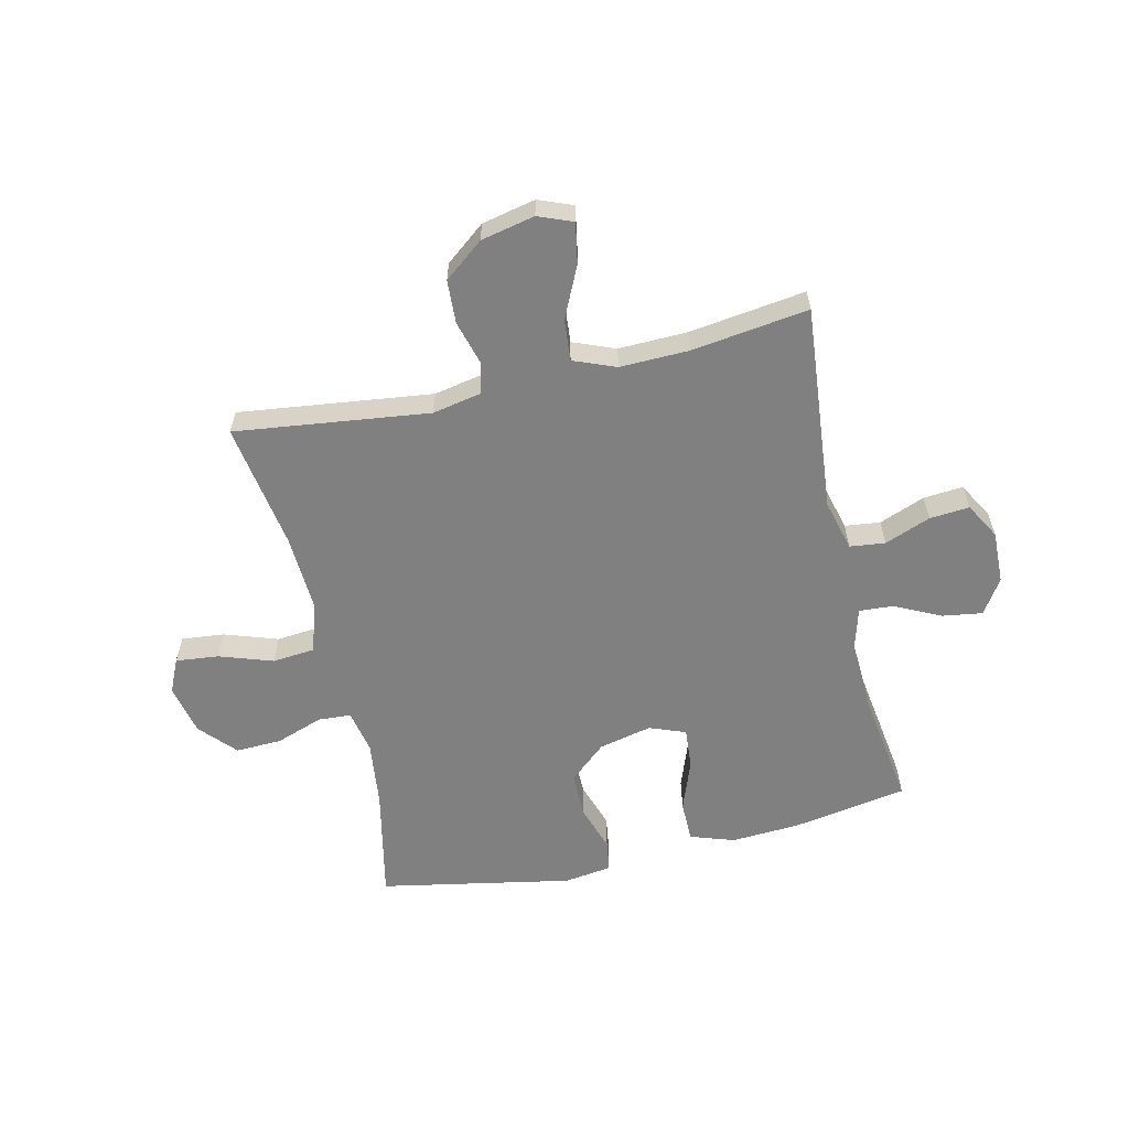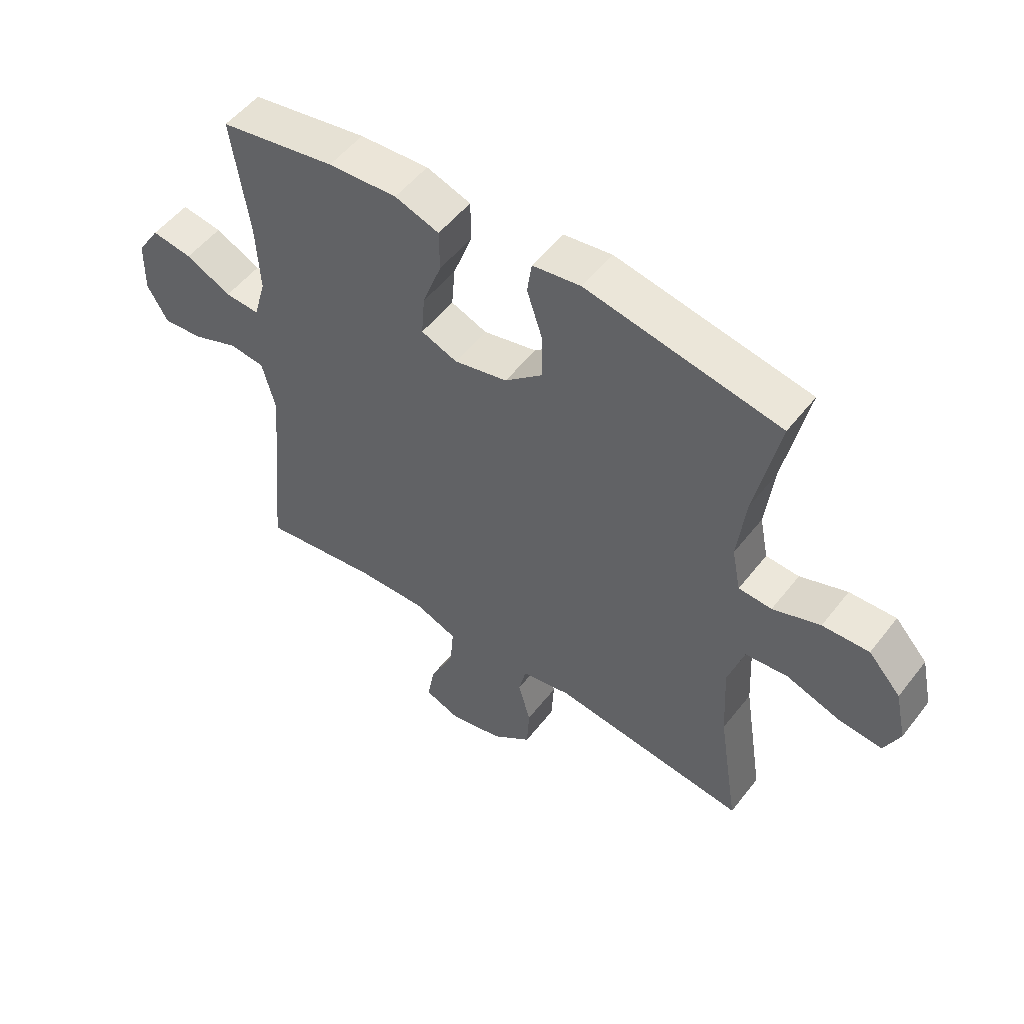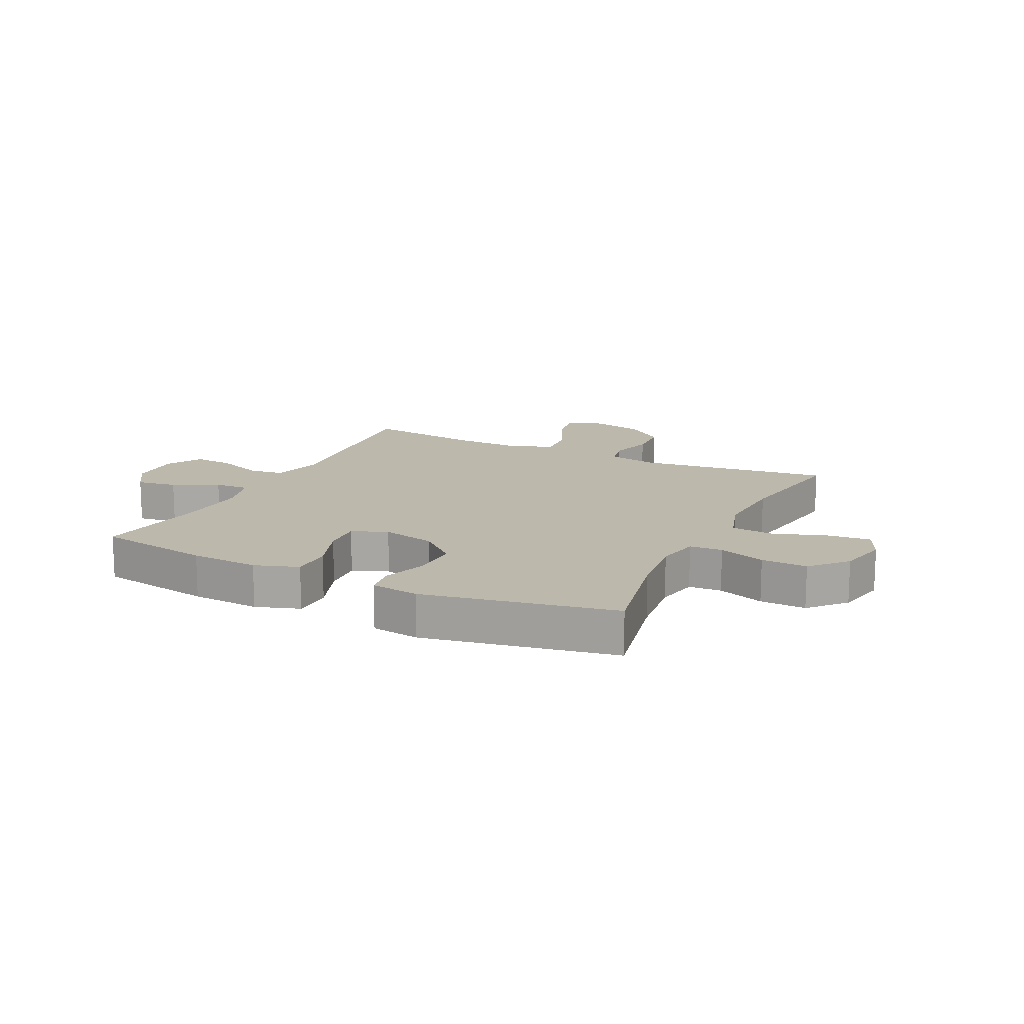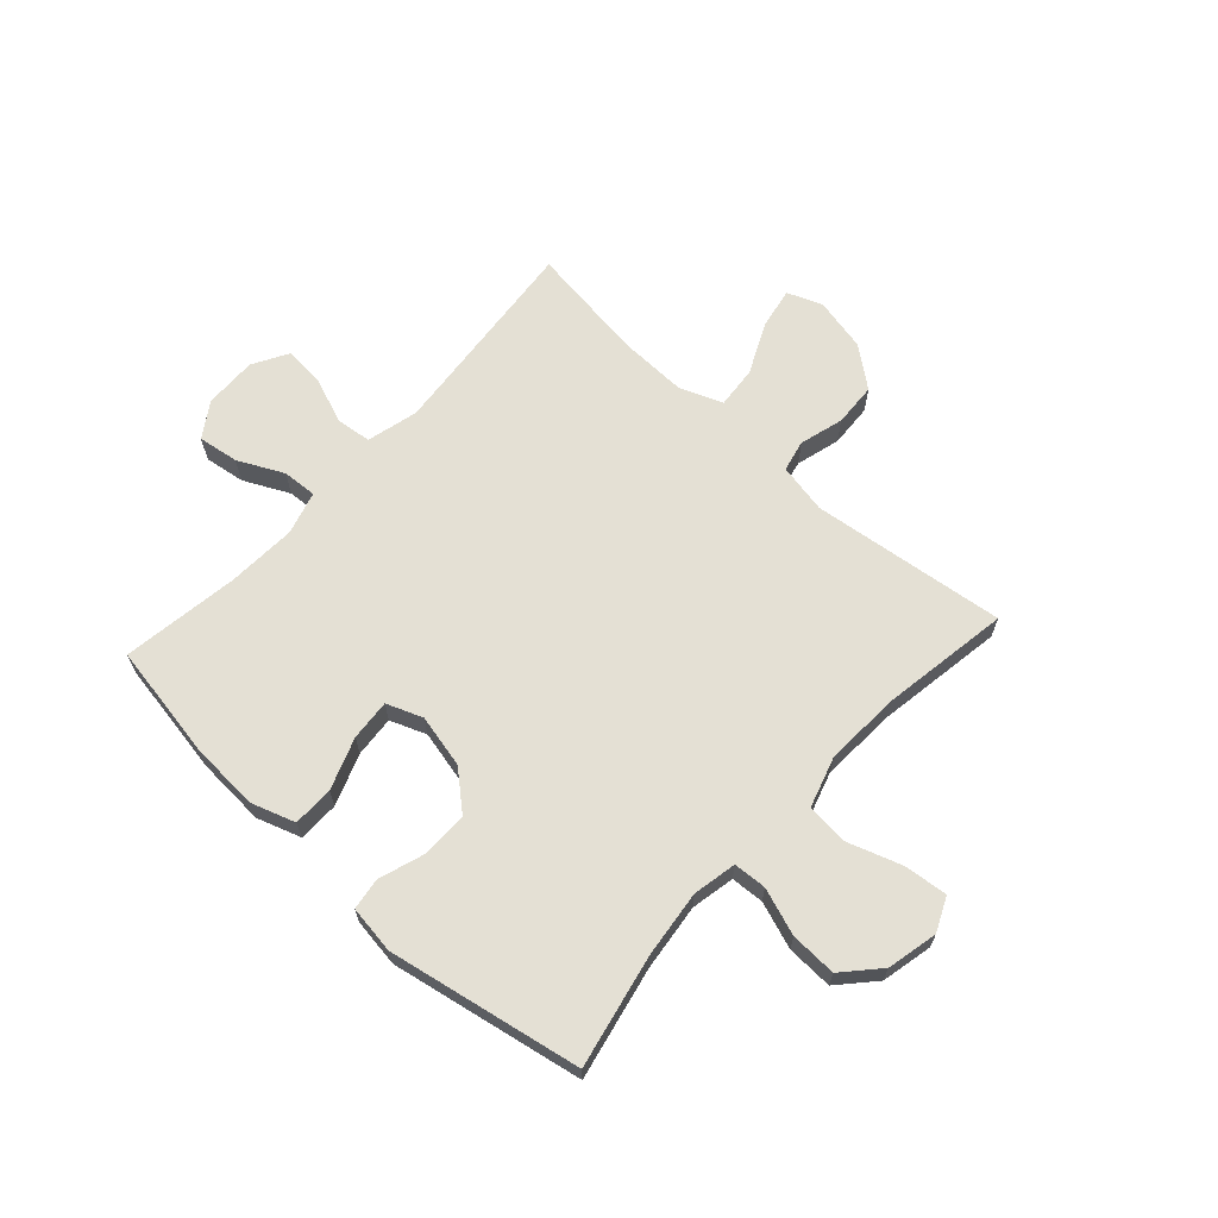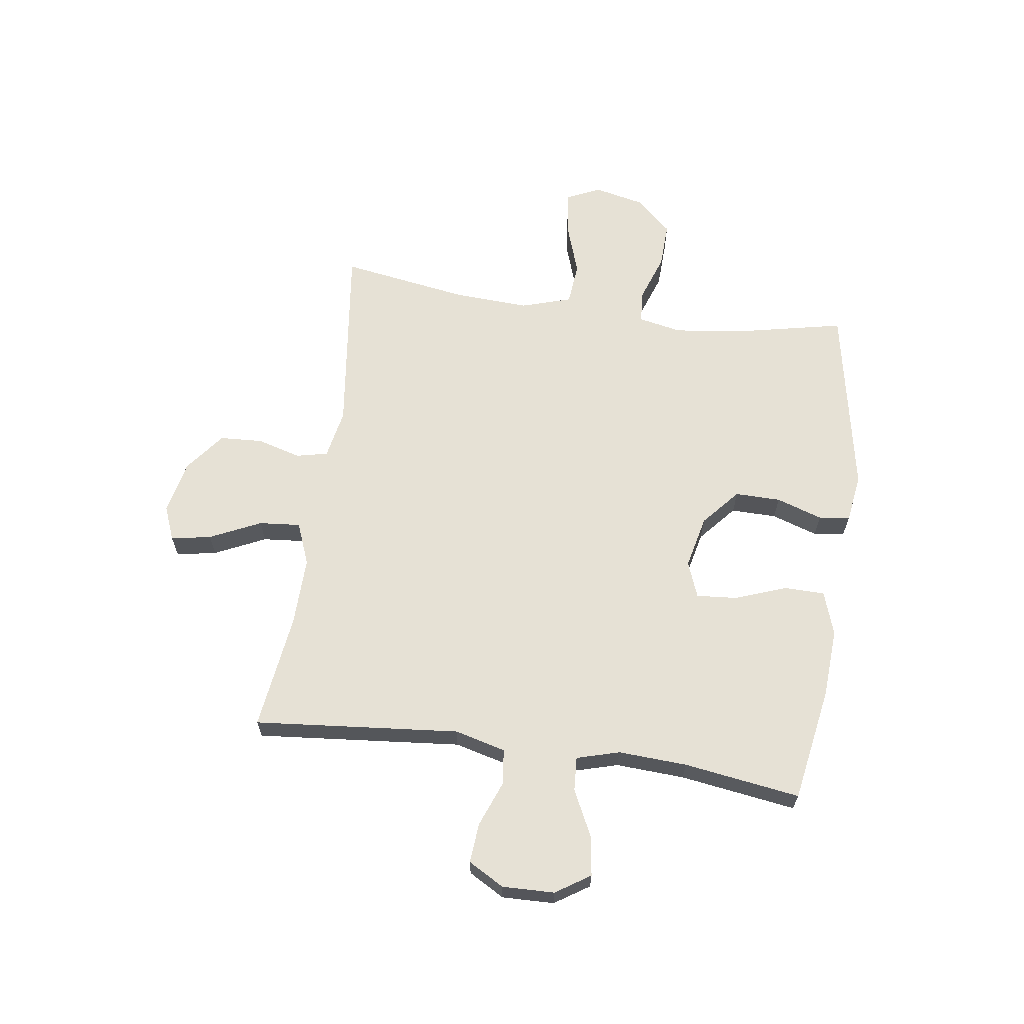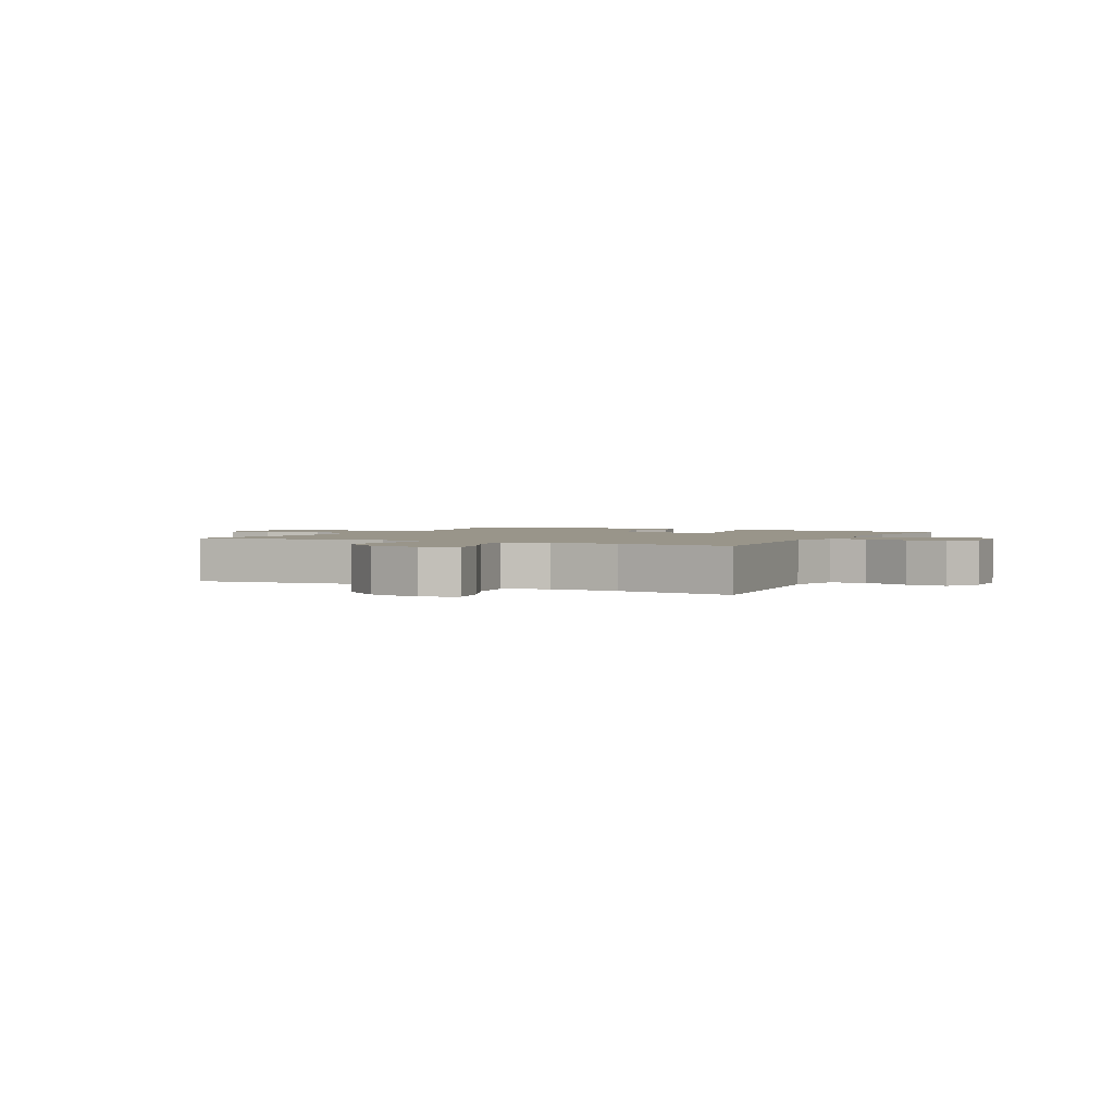
<metadata>
{"format":"obj","ext":"obj","renderer":"f3d","projection":"perspective","resolution":1024,"background":"white","views":[{"elev":-60.0,"azim":-167.0,"up":"+Y"},{"elev":52.3,"azim":36.8,"up":"+Z"},{"elev":14.9,"azim":26.0,"up":"+Y"},{"elev":66.1,"azim":42.4,"up":"+Y"},{"elev":64.6,"azim":-81.9,"up":"+Y"},{"elev":2.0,"azim":-152.8,"up":"+Y"}]}
</metadata>
<code>
o path2200_path2200.001
v -0.2896 0.0375 -0.453
v -0.1667 0.0375 -0.4502
v -0.09121 0.0375 -0.4801
v -0.09778 0.0375 -0.5541
v -0.1406 0.0375 -0.6453
v -0.1538 0.0375 -0.7173
v -0.09253 0.0375 -0.7417
v 0.003668 0.0375 -0.7211
v 0.07408 0.0375 -0.6659
v 0.07824 0.0375 -0.5888
v 0.05638 0.0375 -0.5107
v 0.06898 0.0375 -0.455
v 0.1575 0.0375 -0.4378
v 0.5033 0.0375 -0.4812
v 0.4673 0.0375 -0.254
v 0.4603 0.0375 -0.1177
v 0.4882 0.0375 -0.02761
v 0.5642 0.0375 -0.02065
v 0.6598 0.0375 -0.05307
v 0.7366 0.0375 -0.061
v 0.7642 0.0375 -0.00087
v 0.7442 0.0375 0.08965
v 0.6868 0.0375 0.1526
v 0.6044 0.0375 0.1495
v 0.5207 0.0375 0.1202
v 0.4619 0.0375 0.1239
v 0.4465 0.0375 0.2016
v 0.4609 0.0375 0.321
v 0.5033 0.0375 0.5207
v 0.1604 0.0375 0.5862
v 0.07481 0.0375 0.5741
v 0.06671 0.0375 0.5179
v 0.09383 0.0375 0.4357
v 0.09476 0.0375 0.3539
v 0.02823 0.0375 0.2961
v -0.06667 0.0375 0.2747
v -0.1307 0.0375 0.2995
v -0.1248 0.0375 0.3724
v -0.09107 0.0375 0.4638
v -0.09182 0.0375 0.5365
v -0.1702 0.0375 0.563
v -0.2926 0.0375 0.5558
v -0.4984 0.0375 0.5207
v -0.468 0.0375 0.3123
v -0.4615 0.0375 0.1892
v -0.4832 0.0375 0.1124
v -0.5445 0.0375 0.1162
v -0.6252 0.0375 0.1559
v -0.6974 0.0375 0.1668
v -0.7375 0.0375 0.1053
v -0.7399 0.0375 0.01176
v -0.7036 0.0375 -0.05225
v -0.6324 0.0375 -0.04638
v -0.5506 0.0375 -0.01461
v -0.4874 0.0375 -0.02206
v -0.464 0.0375 -0.1134
v -0.4984 0.0375 -0.4812
v -0.2896 -0.0375 -0.453
v -0.1667 -0.0375 -0.4502
v -0.09121 -0.0375 -0.4801
v -0.09778 -0.0375 -0.5541
v -0.1406 -0.0375 -0.6453
v -0.1538 -0.0375 -0.7173
v -0.09253 -0.0375 -0.7417
v 0.003668 -0.0375 -0.7211
v 0.07408 -0.0375 -0.6659
v 0.07824 -0.0375 -0.5888
v 0.05638 -0.0375 -0.5107
v 0.06898 -0.0375 -0.455
v 0.1575 -0.0375 -0.4378
v 0.5033 -0.0375 -0.4812
v 0.4673 -0.0375 -0.254
v 0.4603 -0.0375 -0.1177
v 0.4882 -0.0375 -0.02761
v 0.5642 -0.0375 -0.02065
v 0.6598 -0.0375 -0.05307
v 0.7366 -0.0375 -0.061
v 0.7642 -0.0375 -0.00087
v 0.7442 -0.0375 0.08965
v 0.6868 -0.0375 0.1526
v 0.6044 -0.0375 0.1495
v 0.5207 -0.0375 0.1202
v 0.4619 -0.0375 0.1239
v 0.4465 -0.0375 0.2016
v 0.4609 -0.0375 0.321
v 0.5033 -0.0375 0.5207
v 0.1604 -0.0375 0.5862
v 0.07481 -0.0375 0.5741
v 0.06671 -0.0375 0.5179
v 0.09383 -0.0375 0.4357
v 0.09476 -0.0375 0.3539
v 0.02823 -0.0375 0.2961
v -0.06667 -0.0375 0.2747
v -0.1307 -0.0375 0.2995
v -0.1248 -0.0375 0.3724
v -0.09107 -0.0375 0.4638
v -0.09182 -0.0375 0.5365
v -0.1702 -0.0375 0.563
v -0.2926 -0.0375 0.5558
v -0.4984 -0.0375 0.5207
v -0.468 -0.0375 0.3123
v -0.4615 -0.0375 0.1892
v -0.4832 -0.0375 0.1124
v -0.5445 -0.0375 0.1162
v -0.6252 -0.0375 0.1559
v -0.6974 -0.0375 0.1668
v -0.7375 -0.0375 0.1053
v -0.7399 -0.0375 0.01176
v -0.7036 -0.0375 -0.05225
v -0.6324 -0.0375 -0.04638
v -0.5506 -0.0375 -0.01461
v -0.4874 -0.0375 -0.02206
v -0.464 -0.0375 -0.1134
v -0.4984 -0.0375 -0.4812
v -0.7375 0.0375 0.1053
v -0.7399 0.0375 0.01176
v -0.7036 0.0375 -0.05225
v -0.7036 0.0375 -0.05225
v -0.6974 0.0375 0.1668
v -0.6974 0.0375 0.1668
v -0.6324 0.0375 -0.04638
v -0.6252 0.0375 0.1559
v -0.5506 0.0375 -0.01461
v -0.5445 0.0375 0.1162
v -0.4874 0.0375 -0.02206
v -0.4874 0.0375 -0.02206
v -0.4832 0.0375 0.1124
v -0.4832 0.0375 0.1124
v -0.464 0.0375 -0.1134
v -0.4984 0.0375 0.5207
v -0.4984 0.0375 0.5207
v -0.468 0.0375 0.3123
v -0.4615 0.0375 0.1892
v -0.4984 0.0375 -0.4812
v -0.4984 0.0375 -0.4812
v -0.2926 0.0375 0.5558
v -0.2896 0.0375 -0.453
v -0.1702 0.0375 0.563
v -0.1667 0.0375 -0.4502
v -0.09182 0.0375 0.5365
v -0.09182 0.0375 0.5365
v -0.1307 0.0375 0.2995
v -0.1307 0.0375 0.2995
v -0.1248 0.0375 0.3724
v -0.09121 0.0375 -0.4801
v -0.09121 0.0375 -0.4801
v -0.1406 0.0375 -0.6453
v -0.1538 0.0375 -0.7173
v -0.1538 0.0375 -0.7173
v -0.09253 0.0375 -0.7417
v -0.09778 0.0375 -0.5541
v -0.06667 0.0375 0.2747
v -0.09107 0.0375 0.4638
v 0.003668 0.0375 -0.7211
v 0.02823 0.0375 0.2961
v 0.07408 0.0375 -0.6659
v 0.09476 0.0375 0.3539
v 0.05638 0.0375 -0.5107
v 0.06898 0.0375 -0.455
v 0.06898 0.0375 -0.455
v 0.07824 0.0375 -0.5888
v 0.07481 0.0375 0.5741
v 0.07481 0.0375 0.5741
v 0.06671 0.0375 0.5179
v 0.09383 0.0375 0.4357
v 0.1575 0.0375 -0.4378
v 0.1604 0.0375 0.5862
v 0.5033 0.0375 0.5207
v 0.5033 0.0375 0.5207
v 0.4609 0.0375 0.321
v 0.4465 0.0375 0.2016
v 0.4619 0.0375 0.1239
v 0.4619 0.0375 0.1239
v 0.4603 0.0375 -0.1177
v 0.4882 0.0375 -0.02761
v 0.4882 0.0375 -0.02761
v 0.4673 0.0375 -0.254
v 0.5207 0.0375 0.1202
v 0.5033 0.0375 -0.4812
v 0.5033 0.0375 -0.4812
v 0.5642 0.0375 -0.02065
v 0.6044 0.0375 0.1495
v 0.6598 0.0375 -0.05307
v 0.6868 0.0375 0.1526
v 0.7366 0.0375 -0.061
v 0.7366 0.0375 -0.061
v 0.7442 0.0375 0.08965
v 0.7642 0.0375 -0.00087
v -0.7375 -0.0375 0.1053
v -0.7399 -0.0375 0.01176
v -0.7036 -0.0375 -0.05225
v -0.7036 -0.0375 -0.05225
v -0.6974 -0.0375 0.1668
v -0.6974 -0.0375 0.1668
v -0.6324 -0.0375 -0.04638
v -0.6252 -0.0375 0.1559
v -0.5506 -0.0375 -0.01461
v -0.5445 -0.0375 0.1162
v -0.4874 -0.0375 -0.02206
v -0.4874 -0.0375 -0.02206
v -0.4832 -0.0375 0.1124
v -0.4832 -0.0375 0.1124
v -0.464 -0.0375 -0.1134
v -0.4984 -0.0375 0.5207
v -0.4984 -0.0375 0.5207
v -0.468 -0.0375 0.3123
v -0.4615 -0.0375 0.1892
v -0.4984 -0.0375 -0.4812
v -0.4984 -0.0375 -0.4812
v -0.2926 -0.0375 0.5558
v -0.2896 -0.0375 -0.453
v -0.1702 -0.0375 0.563
v -0.1667 -0.0375 -0.4502
v -0.09182 -0.0375 0.5365
v -0.09182 -0.0375 0.5365
v -0.1307 -0.0375 0.2995
v -0.1307 -0.0375 0.2995
v -0.1248 -0.0375 0.3724
v -0.09121 -0.0375 -0.4801
v -0.09121 -0.0375 -0.4801
v -0.1406 -0.0375 -0.6453
v -0.1538 -0.0375 -0.7173
v -0.1538 -0.0375 -0.7173
v -0.09253 -0.0375 -0.7417
v -0.09778 -0.0375 -0.5541
v -0.06667 -0.0375 0.2747
v -0.09107 -0.0375 0.4638
v 0.003668 -0.0375 -0.7211
v 0.02823 -0.0375 0.2961
v 0.07408 -0.0375 -0.6659
v 0.09476 -0.0375 0.3539
v 0.05638 -0.0375 -0.5107
v 0.06898 -0.0375 -0.455
v 0.06898 -0.0375 -0.455
v 0.07824 -0.0375 -0.5888
v 0.07481 -0.0375 0.5741
v 0.07481 -0.0375 0.5741
v 0.06671 -0.0375 0.5179
v 0.09383 -0.0375 0.4357
v 0.1575 -0.0375 -0.4378
v 0.1604 -0.0375 0.5862
v 0.5033 -0.0375 0.5207
v 0.5033 -0.0375 0.5207
v 0.4609 -0.0375 0.321
v 0.4465 -0.0375 0.2016
v 0.4619 -0.0375 0.1239
v 0.4619 -0.0375 0.1239
v 0.4603 -0.0375 -0.1177
v 0.4882 -0.0375 -0.02761
v 0.4882 -0.0375 -0.02761
v 0.4673 -0.0375 -0.254
v 0.5207 -0.0375 0.1202
v 0.5033 -0.0375 -0.4812
v 0.5033 -0.0375 -0.4812
v 0.5642 -0.0375 -0.02065
v 0.6044 -0.0375 0.1495
v 0.6598 -0.0375 -0.05307
v 0.6868 -0.0375 0.1526
v 0.7366 -0.0375 -0.061
v 0.7366 -0.0375 -0.061
v 0.7442 -0.0375 0.08965
v 0.7642 -0.0375 -0.00087
f 229 245 231
f 201 216 207
f 225 228 235
f 248 229 240
f 213 233 226
f 212 218 227
f 199 226 216
f 231 244 239
f 257 256 255
f 240 229 226
f 213 226 203
f 246 245 229
f 219 233 213
f 225 232 219
f 210 218 212
f 249 252 246
f 233 219 232
f 195 190 191
f 195 196 190
f 198 196 195
f 216 218 206
f 262 261 257
f 240 226 233
f 248 246 229
f 189 196 193
f 211 213 203
f 255 252 249
f 239 241 238
f 238 241 236
f 248 240 251
f 241 239 244
f 261 256 257
f 259 262 257
f 212 227 214
f 251 240 253
f 230 235 228
f 206 218 210
f 249 246 248
f 211 203 208
f 232 225 235
f 197 198 195
f 197 201 198
f 199 216 201
f 221 228 225
f 206 210 204
f 207 216 206
f 199 201 197
f 190 196 189
f 252 255 256
f 203 226 199
f 258 256 261
f 244 231 245
f 241 244 242
f 224 228 221
f 222 224 221
f 50 51 108 107
f 51 118 192 108
f 120 50 107 194
f 52 53 110 109
f 48 49 106 105
f 53 54 111 110
f 47 48 105 104
f 54 126 200 111
f 128 47 104 202
f 55 56 113 112
f 131 44 101 205
f 45 46 103 102
f 56 135 209 113
f 44 45 102 101
f 42 43 100 99
f 57 1 58 114
f 41 42 99 98
f 1 2 59 58
f 141 41 98 215
f 143 38 95 217
f 2 146 220 59
f 5 149 223 62
f 6 7 64 63
f 4 5 62 61
f 36 37 94 93
f 39 40 97 96
f 38 39 96 95
f 3 4 61 60
f 7 8 65 64
f 35 36 93 92
f 8 9 66 65
f 34 35 92 91
f 11 160 234 68
f 10 11 68 67
f 9 10 67 66
f 163 32 89 237
f 32 33 90 89
f 12 13 70 69
f 30 31 88 87
f 33 34 91 90
f 169 30 87 243
f 28 29 86 85
f 27 28 85 84
f 173 27 84 247
f 16 176 250 73
f 15 16 73 72
f 25 26 83 82
f 180 15 72 254
f 13 14 71 70
f 17 18 75 74
f 24 25 82 81
f 18 19 76 75
f 23 24 81 80
f 19 186 260 76
f 22 23 80 79
f 21 22 79 78
f 20 21 78 77
f 155 157 171
f 127 133 142
f 151 161 154
f 174 166 155
f 139 152 159
f 138 153 144
f 125 142 152
f 157 165 170
f 183 181 182
f 166 152 155
f 139 129 152
f 172 155 171
f 145 139 159
f 151 145 158
f 136 138 144
f 175 172 178
f 159 158 145
f 121 117 116
f 121 116 122
f 124 121 122
f 142 132 144
f 188 183 187
f 166 159 152
f 174 155 172
f 115 119 122
f 137 129 139
f 181 175 178
f 165 164 167
f 164 162 167
f 174 177 166
f 167 170 165
f 187 183 182
f 185 183 188
f 138 140 153
f 177 179 166
f 156 154 161
f 132 136 144
f 175 174 172
f 137 134 129
f 158 161 151
f 123 121 124
f 123 124 127
f 125 127 142
f 147 151 154
f 132 130 136
f 133 132 142
f 125 123 127
f 116 115 122
f 178 182 181
f 129 125 152
f 184 187 182
f 170 171 157
f 167 168 170
f 150 147 154
f 148 147 150

</code>
